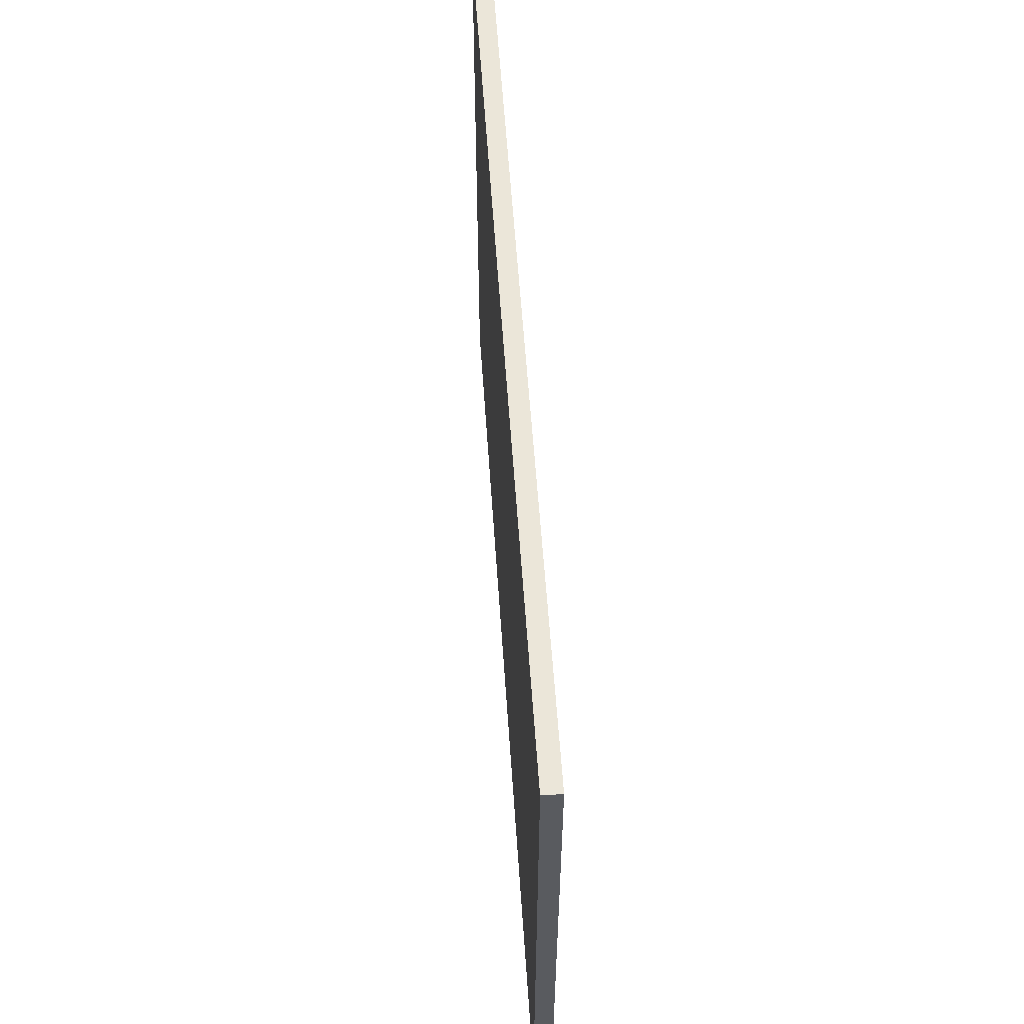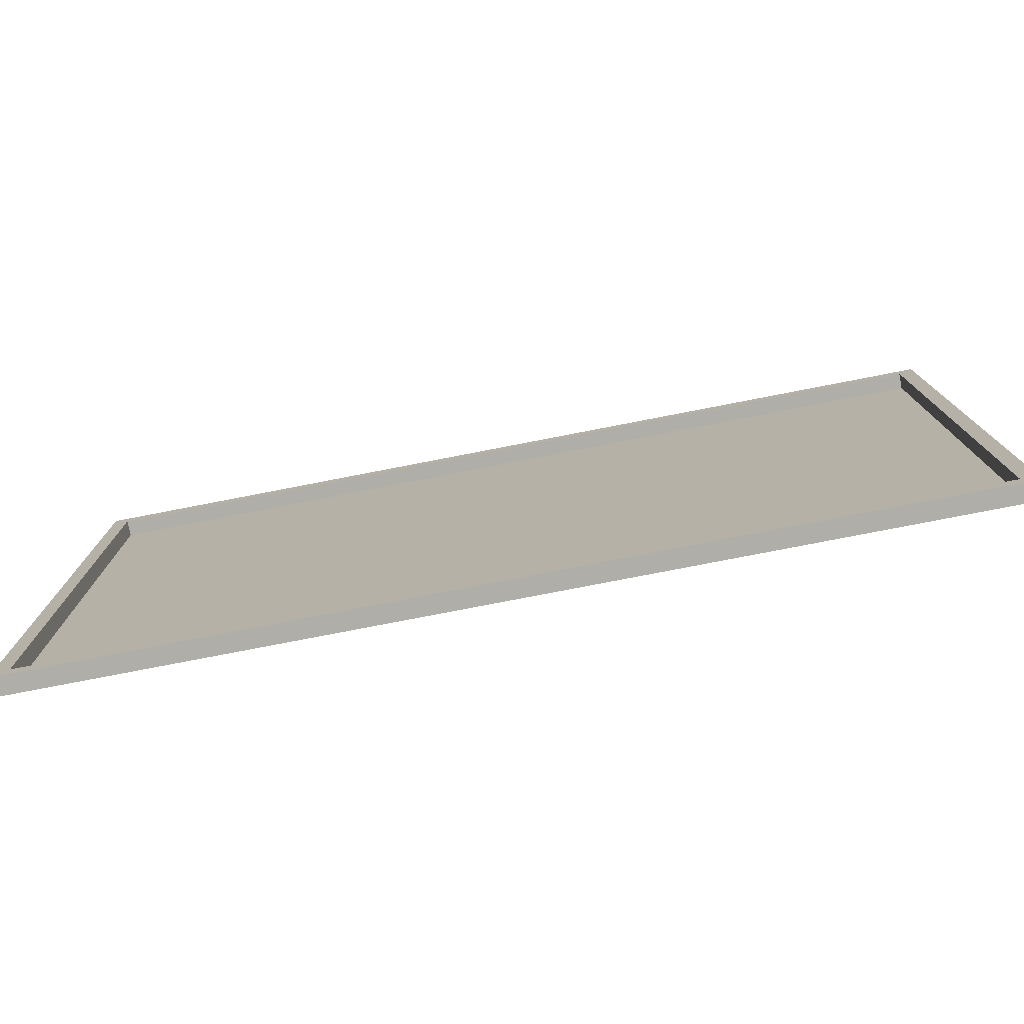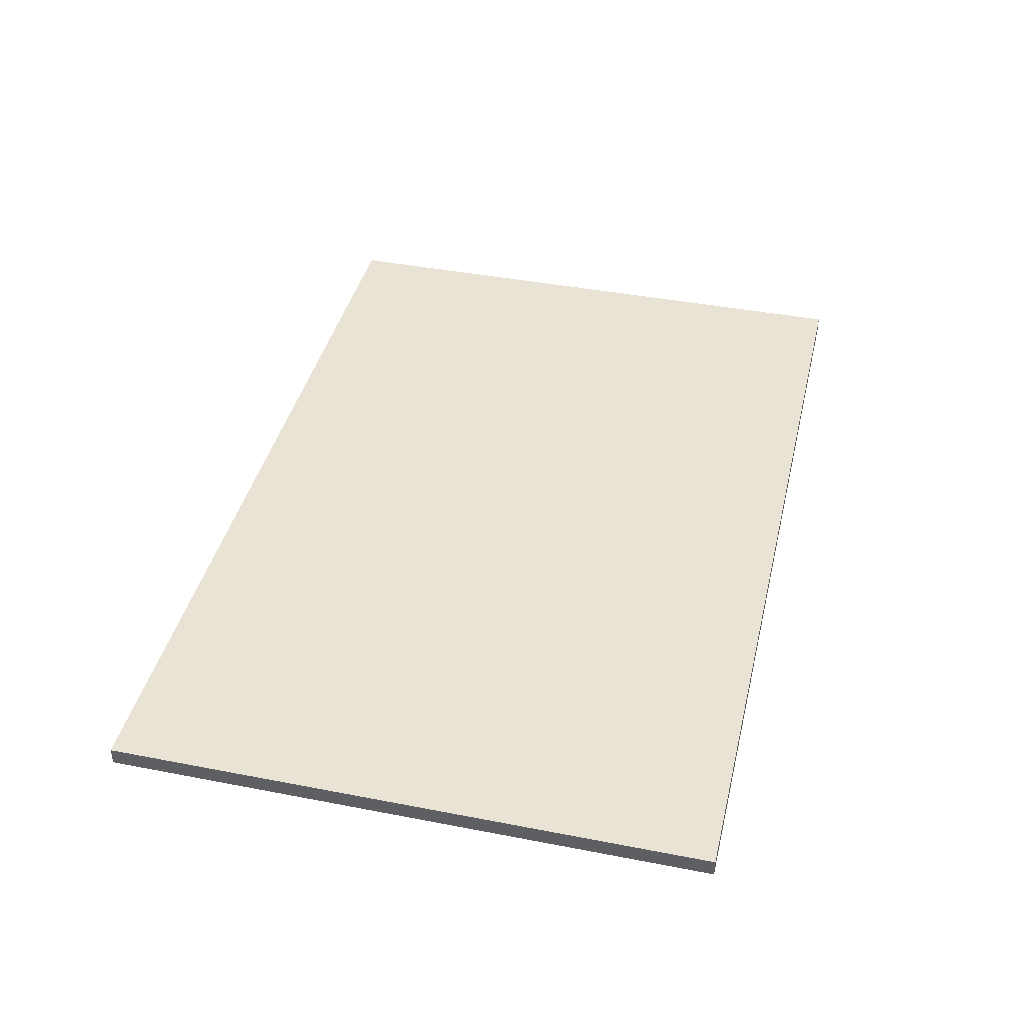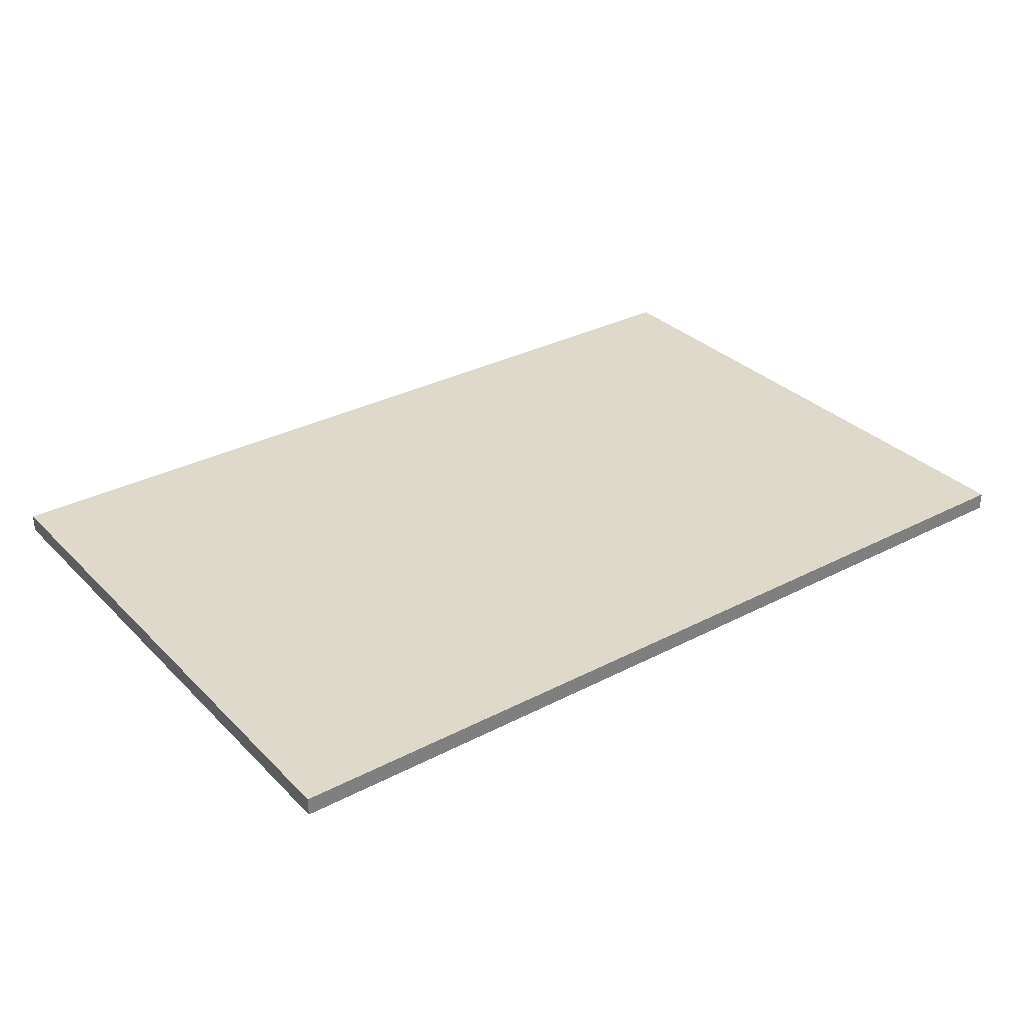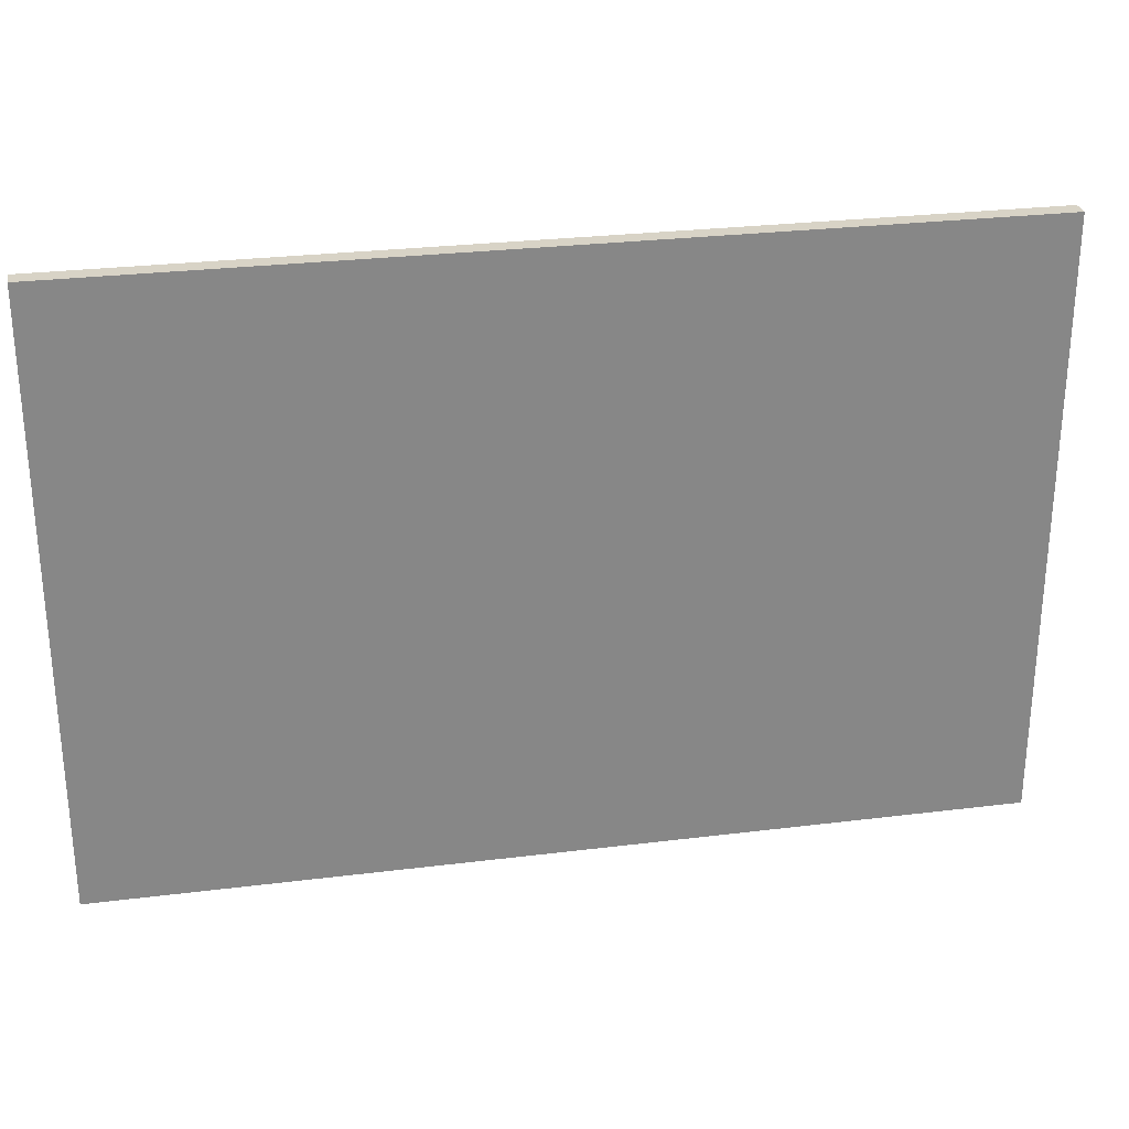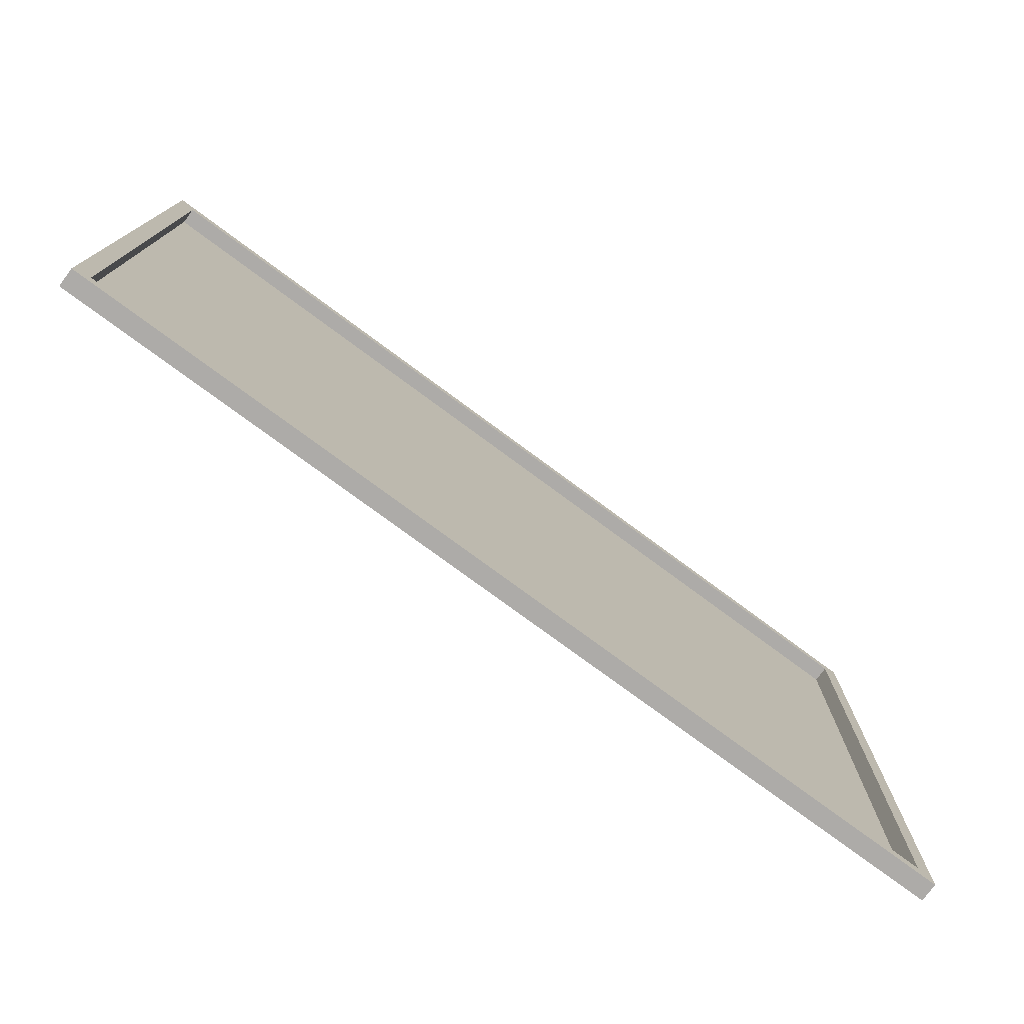
<metadata>
{"format":"obj","ext":"obj","renderer":"f3d","projection":"perspective","resolution":1024,"background":"white","views":[{"elev":56.7,"azim":86.2,"up":"+Y"},{"elev":-77.5,"azim":-169.0,"up":"+Y"},{"elev":41.0,"azim":-76.7,"up":"+Z"},{"elev":31.7,"azim":-36.3,"up":"+Z"},{"elev":27.8,"azim":-10.7,"up":"+Y"},{"elev":-76.5,"azim":143.5,"up":"+Y"}]}
</metadata>
<code>
o mirror_Cube.015
v -1.257 0 0.02505
v -1.257 1.681 0.02505
v -1.214 0.04092 -0.02505
v -1.214 1.64 -0.02505
v 1.257 0 0.02505
v 1.257 1.681 0.02505
v 1.214 0.04092 -0.02505
v 1.214 1.64 -0.02505
v -1.257 1.681 -0.02505
v -1.257 0 -0.02505
v 1.257 0 -0.02505
v 1.257 1.681 -0.02505
v -1.214 1.64 0.01976
v -1.214 0.04092 0.01976
v 1.214 0.04092 0.01976
v 1.214 1.64 0.01976
f 1 2 9 10
f 4 8 16 13
f 11 12 6 5
f 5 6 2 1
f 10 11 5 1
f 12 9 2 6
f 4 3 10 9
f 3 7 11 10
f 8 4 9 12
f 7 8 12 11
f 14 13 16 15
f 8 7 15 16
f 3 4 13 14
f 7 3 14 15

</code>
